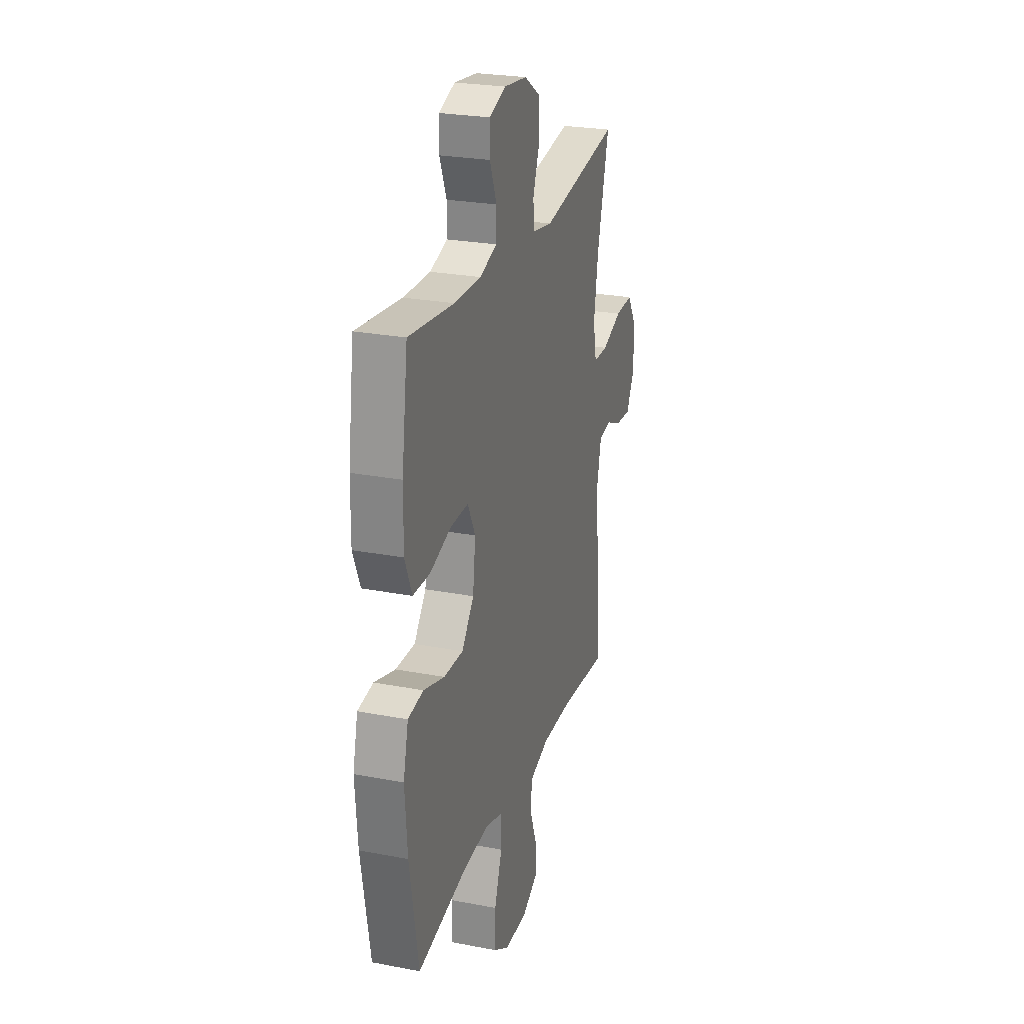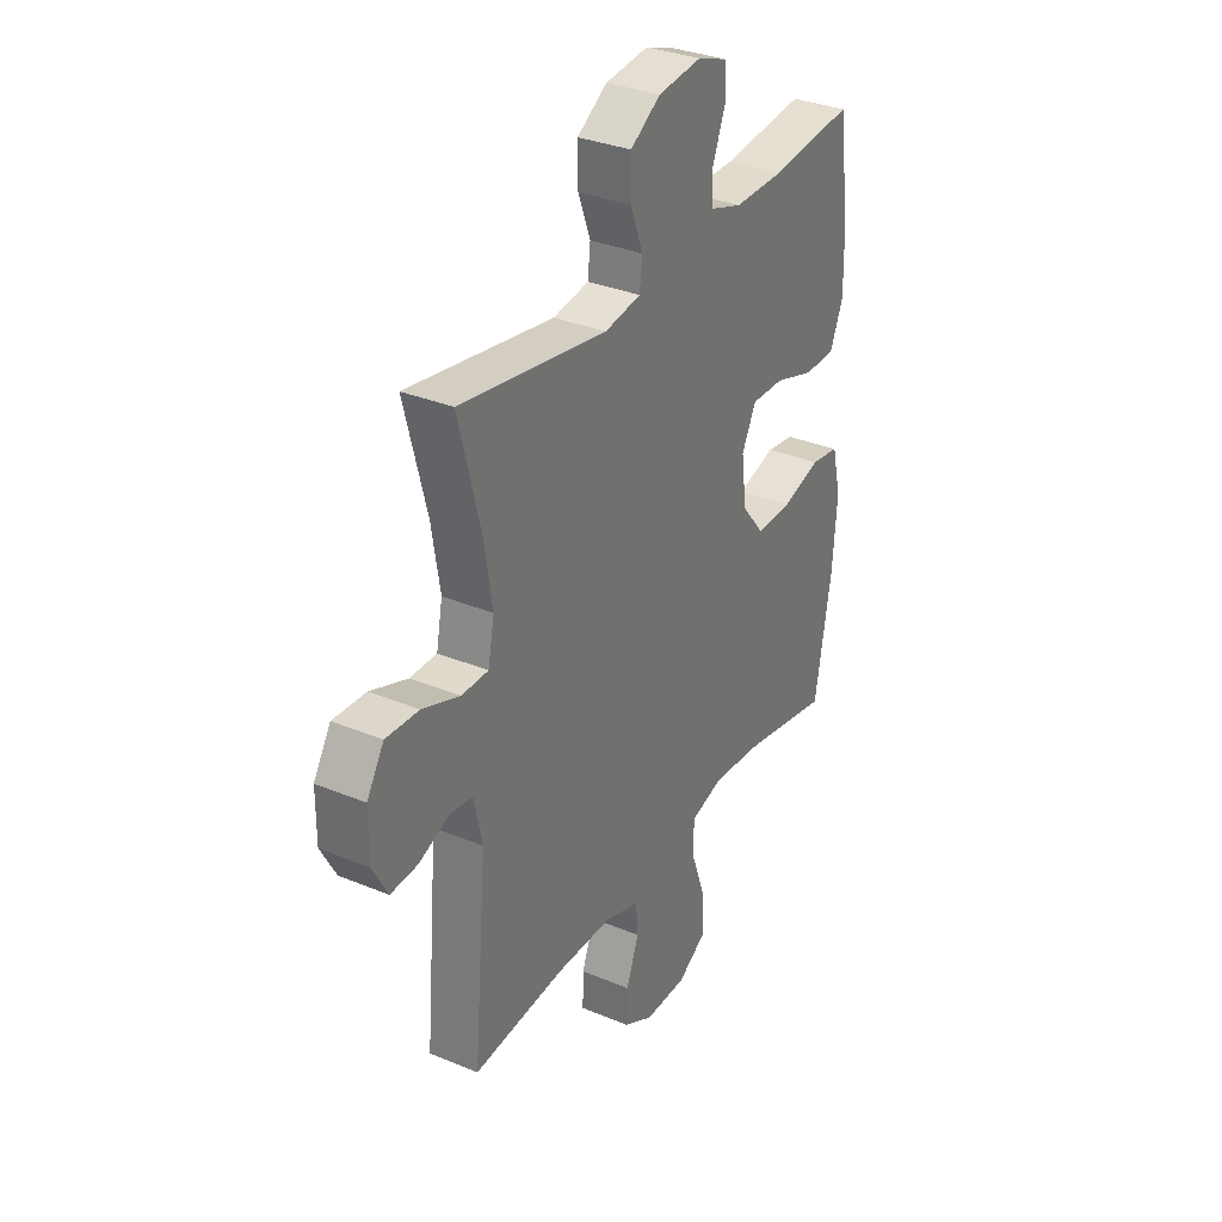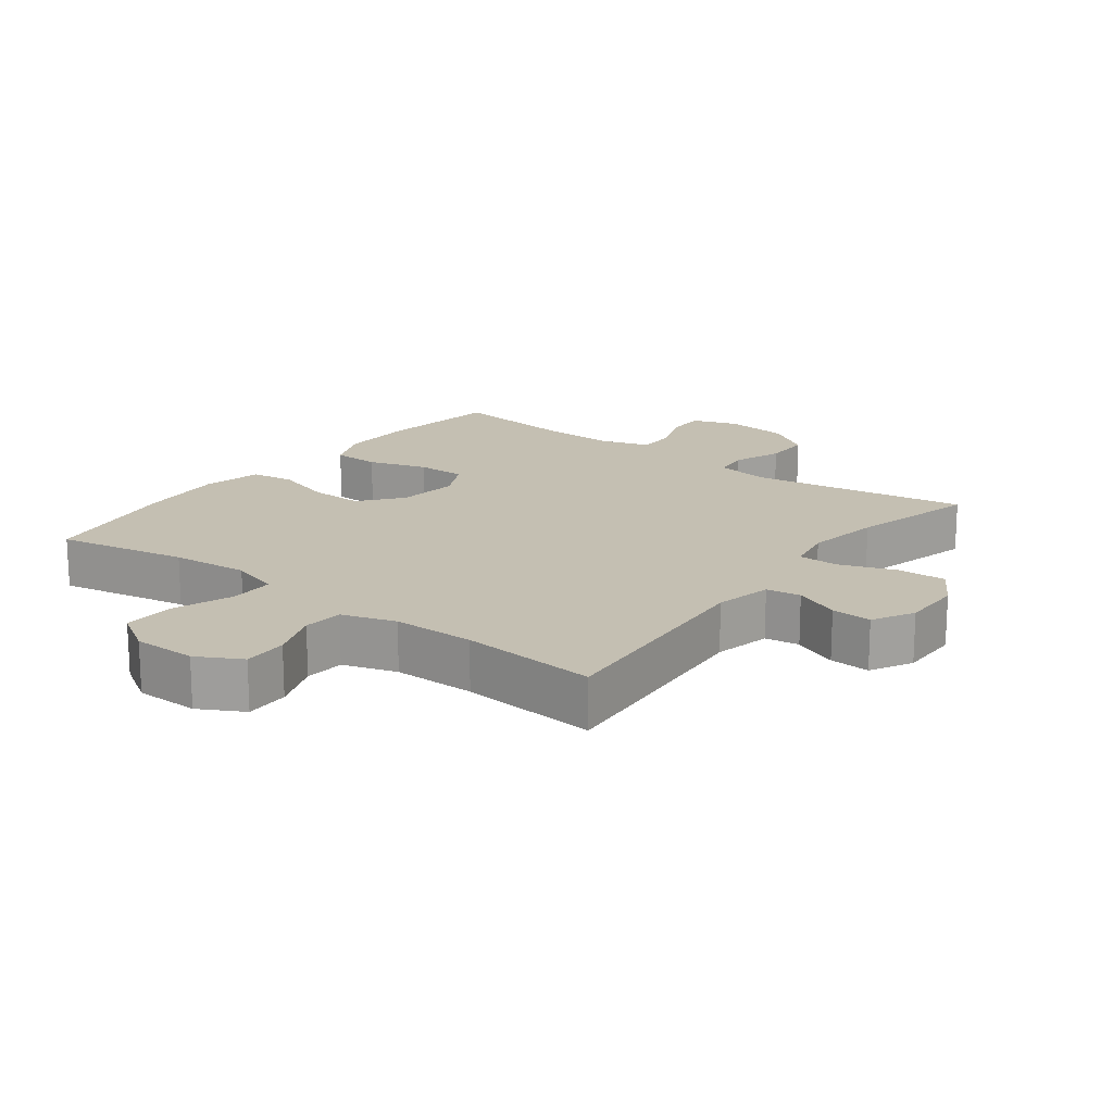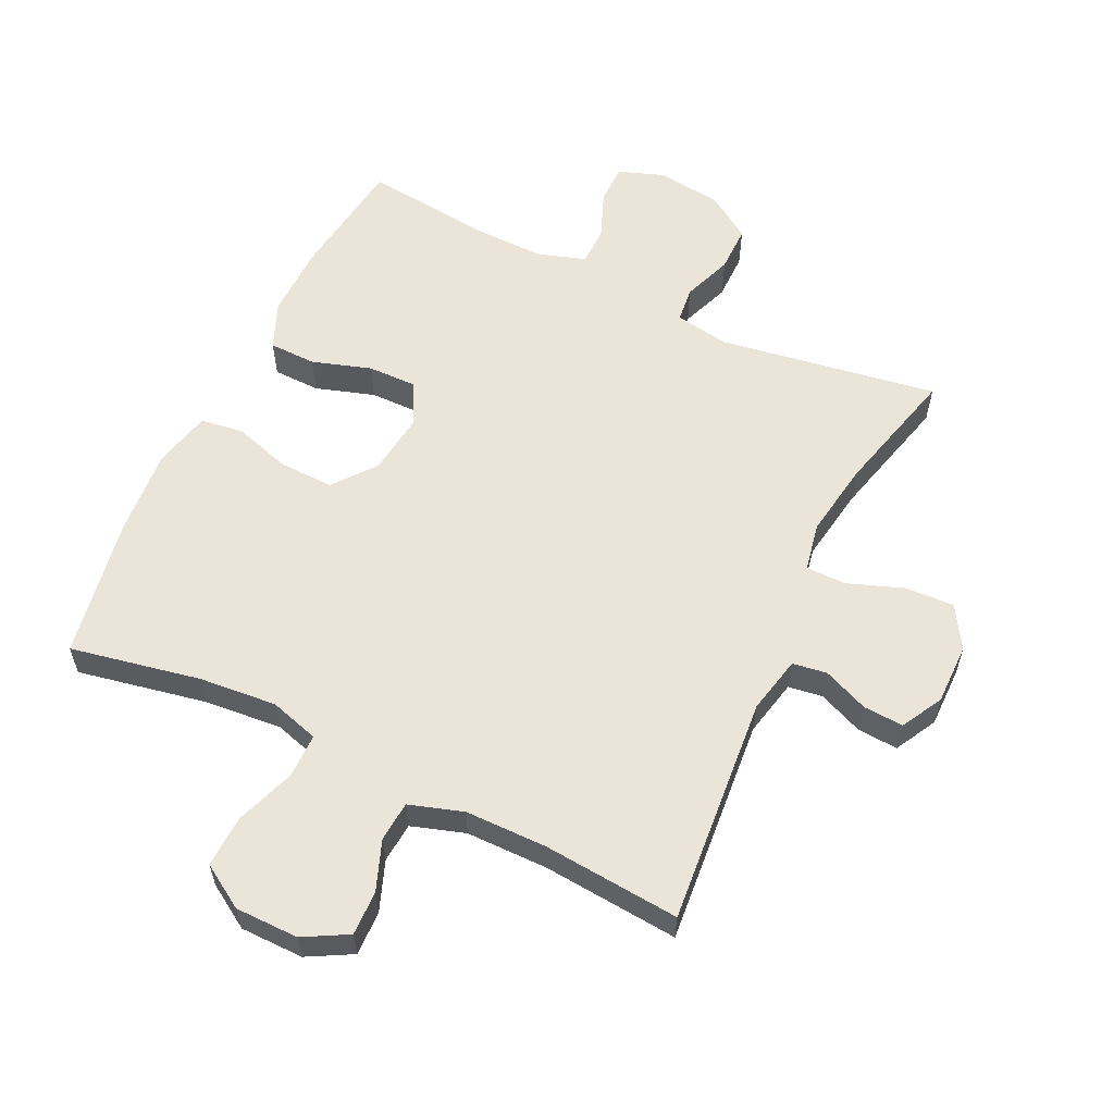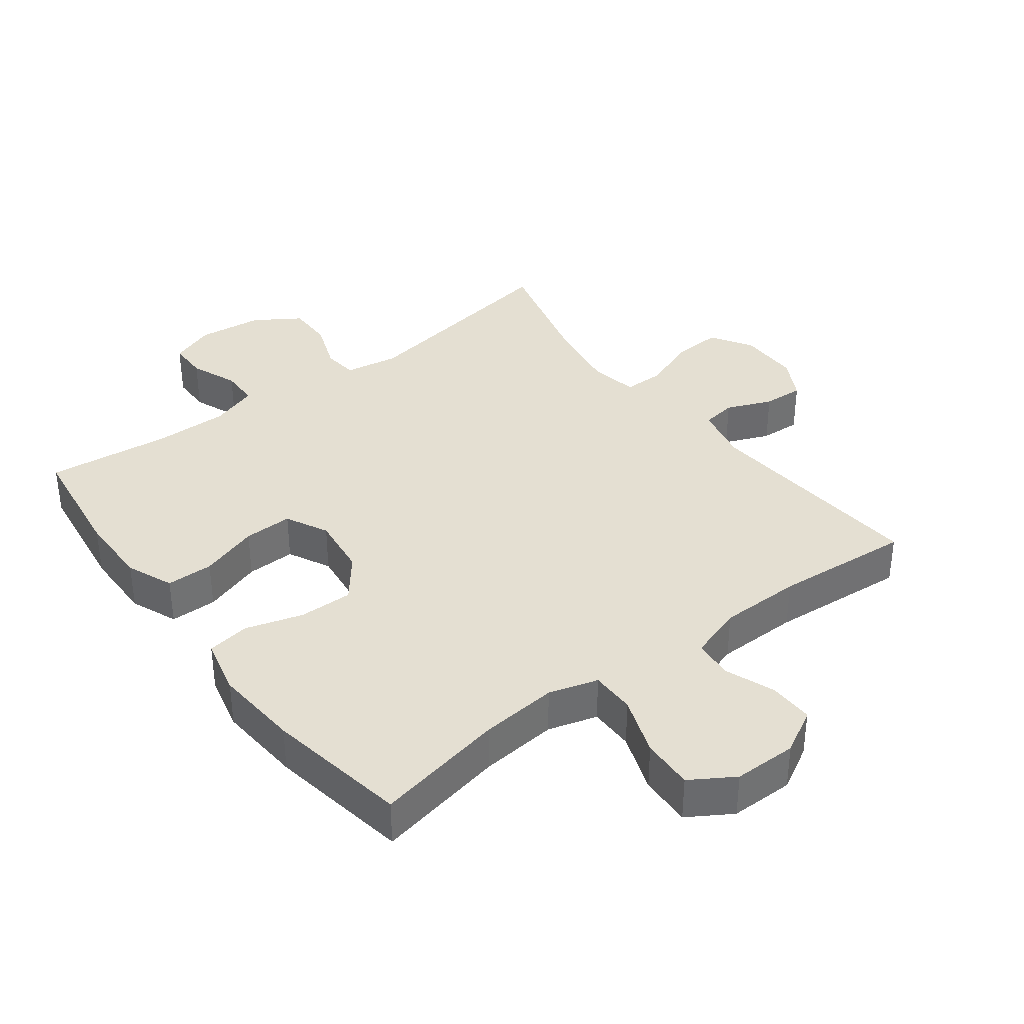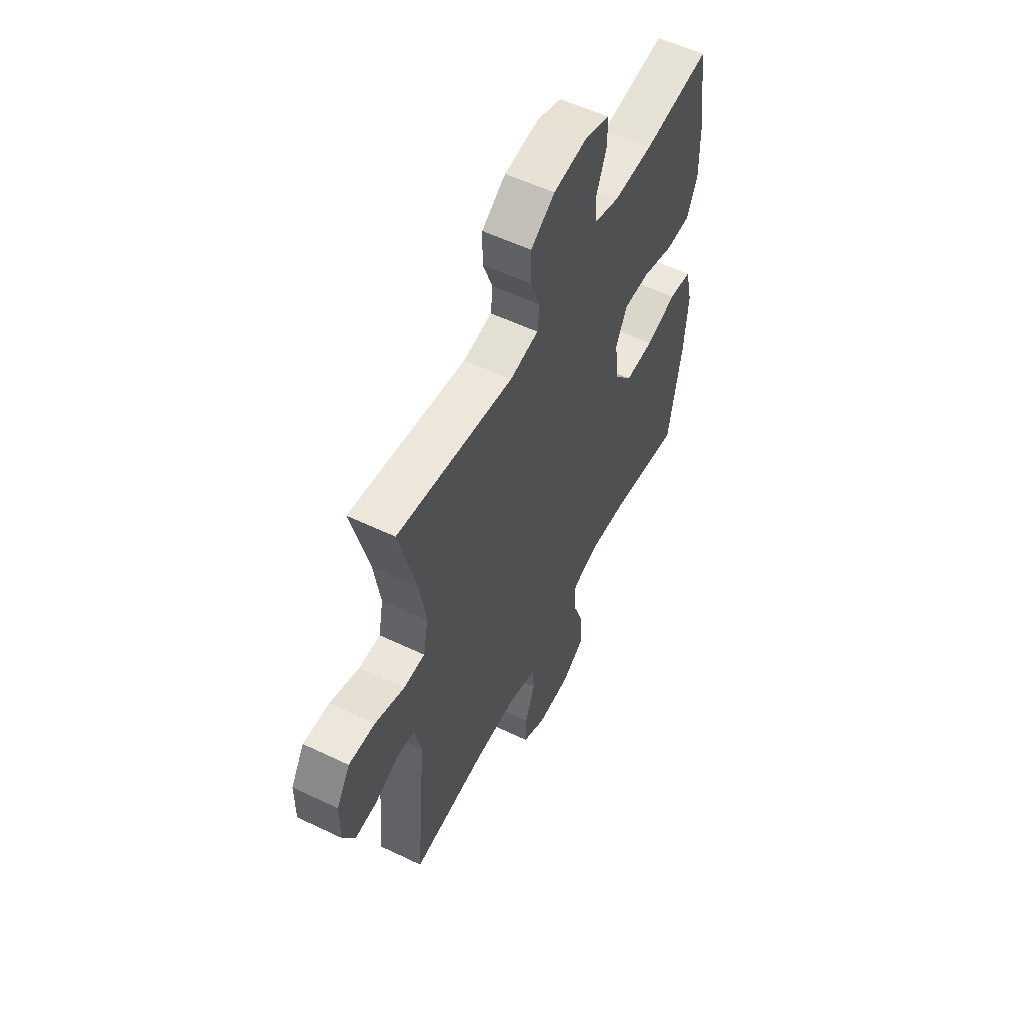
<metadata>
{"format":"obj","ext":"obj","renderer":"f3d","projection":"perspective","resolution":1024,"background":"white","views":[{"elev":25.4,"azim":107.2,"up":"+Z"},{"elev":32.7,"azim":-60.0,"up":"+Z"},{"elev":17.6,"azim":-142.7,"up":"+Y"},{"elev":59.1,"azim":-154.4,"up":"+Y"},{"elev":37.2,"azim":142.8,"up":"+Y"},{"elev":55.9,"azim":-63.3,"up":"+Z"}]}
</metadata>
<code>
o path1446
v 0.3248 0.0375 0.4879
v 0.2089 0.0375 0.4862
v 0.1346 0.0375 0.5104
v 0.1333 0.0375 0.5698
v 0.1628 0.0375 0.6438
v 0.1623 0.0375 0.7049
v 0.09155 0.0375 0.7303
v -0.009239 0.0375 0.7183
v -0.07943 0.0375 0.6725
v -0.07903 0.0375 0.5999
v -0.05038 0.0375 0.5231
v -0.05643 0.0375 0.4685
v -0.1406 0.0375 0.4546
v -0.4823 0.0375 0.5096
v -0.4313 0.0375 0.3114
v -0.4126 0.0375 0.1936
v -0.4272 0.0375 0.1183
v -0.4899 0.0375 0.1177
v -0.5767 0.0375 0.1498
v -0.6538 0.0375 0.1537
v -0.6937 0.0375 0.08859
v -0.6942 0.0375 -0.006119
v -0.6591 0.0375 -0.07108
v -0.5958 0.0375 -0.06738
v -0.5251 0.0375 -0.03789
v -0.4712 0.0375 -0.04591
v -0.4516 0.0375 -0.1349
v -0.4823 0.0375 -0.4921
v -0.2681 0.0375 -0.4741
v -0.1397 0.0375 -0.4751
v -0.05564 0.0375 -0.5022
v -0.05029 0.0375 -0.5645
v -0.08 0.0375 -0.6432
v -0.08156 0.0375 -0.7125
v -0.01249 0.0375 -0.7503
v 0.08669 0.0375 -0.7497
v 0.1547 0.0375 -0.7073
v 0.151 0.0375 -0.6261
v 0.1177 0.0375 -0.5336
v 0.1178 0.0375 -0.4638
v 0.1949 0.0375 -0.4411
v 0.3159 0.0375 -0.4519
v 0.5196 0.0375 -0.4921
v 0.5578 0.0375 -0.27
v 0.5682 0.0375 -0.1361
v 0.5467 0.0375 -0.0464
v 0.4802 0.0375 -0.03649
v 0.3898 0.0375 -0.06361
v 0.3057 0.0375 -0.06543
v 0.2534 0.0375 0.000266
v 0.2417 0.0375 0.09534
v 0.275 0.0375 0.1615
v 0.3515 0.0375 0.1601
v 0.4435 0.0375 0.1305
v 0.5171 0.0375 0.1317
v 0.5475 0.0375 0.2047
v 0.5458 0.0375 0.3185
v 0.5196 0.0375 0.5096
v 0.3248 -0.0375 0.4879
v 0.2089 -0.0375 0.4862
v 0.1346 -0.0375 0.5104
v 0.1333 -0.0375 0.5698
v 0.1628 -0.0375 0.6438
v 0.1623 -0.0375 0.7049
v 0.09155 -0.0375 0.7303
v -0.009239 -0.0375 0.7183
v -0.07943 -0.0375 0.6725
v -0.07903 -0.0375 0.5999
v -0.05038 -0.0375 0.5231
v -0.05643 -0.0375 0.4685
v -0.1406 -0.0375 0.4546
v -0.4823 -0.0375 0.5096
v -0.4313 -0.0375 0.3114
v -0.4126 -0.0375 0.1936
v -0.4272 -0.0375 0.1183
v -0.4899 -0.0375 0.1177
v -0.5767 -0.0375 0.1498
v -0.6538 -0.0375 0.1537
v -0.6937 -0.0375 0.08859
v -0.6942 -0.0375 -0.006119
v -0.6591 -0.0375 -0.07108
v -0.5958 -0.0375 -0.06738
v -0.5251 -0.0375 -0.03789
v -0.4712 -0.0375 -0.04591
v -0.4516 -0.0375 -0.1349
v -0.4823 -0.0375 -0.4921
v -0.2681 -0.0375 -0.4741
v -0.1397 -0.0375 -0.4751
v -0.05564 -0.0375 -0.5022
v -0.05029 -0.0375 -0.5645
v -0.08 -0.0375 -0.6432
v -0.08156 -0.0375 -0.7125
v -0.01249 -0.0375 -0.7503
v 0.08669 -0.0375 -0.7497
v 0.1547 -0.0375 -0.7073
v 0.151 -0.0375 -0.6261
v 0.1177 -0.0375 -0.5336
v 0.1178 -0.0375 -0.4638
v 0.1949 -0.0375 -0.4411
v 0.3159 -0.0375 -0.4519
v 0.5196 -0.0375 -0.4921
v 0.5578 -0.0375 -0.27
v 0.5682 -0.0375 -0.1361
v 0.5467 -0.0375 -0.0464
v 0.4802 -0.0375 -0.03649
v 0.3898 -0.0375 -0.06361
v 0.3057 -0.0375 -0.06543
v 0.2534 -0.0375 0.000266
v 0.2417 -0.0375 0.09534
v 0.275 -0.0375 0.1615
v 0.3515 -0.0375 0.1601
v 0.4435 -0.0375 0.1305
v 0.5171 -0.0375 0.1317
v 0.5475 -0.0375 0.2047
v 0.5458 -0.0375 0.3185
v 0.5196 -0.0375 0.5096
v 0.1623 0.0375 0.7049
v 0.1623 0.0375 0.7049
v 0.09155 0.0375 0.7303
v -0.009239 0.0375 0.7183
v -0.07943 0.0375 0.6725
v 0.1628 0.0375 0.6438
v -0.07903 0.0375 0.5999
v 0.1333 0.0375 0.5698
v -0.05038 0.0375 0.5231
v 0.1346 0.0375 0.5104
v 0.1346 0.0375 0.5104
v -0.05643 0.0375 0.4685
v -0.05643 0.0375 0.4685
v 0.2089 0.0375 0.4862
v 0.5196 0.0375 0.5096
v 0.5196 0.0375 0.5096
v 0.3248 0.0375 0.4879
v -0.1406 0.0375 0.4546
v -0.4823 0.0375 0.5096
v -0.4823 0.0375 0.5096
v 0.5458 0.0375 0.3185
v -0.4313 0.0375 0.3114
v 0.5475 0.0375 0.2047
v -0.4126 0.0375 0.1936
v 0.5171 0.0375 0.1317
v 0.5171 0.0375 0.1317
v 0.275 0.0375 0.1615
v 0.275 0.0375 0.1615
v 0.3515 0.0375 0.1601
v -0.4272 0.0375 0.1183
v -0.4272 0.0375 0.1183
v 0.2417 0.0375 0.09534
v 0.4435 0.0375 0.1305
v -0.5767 0.0375 0.1498
v -0.6538 0.0375 0.1537
v -0.6538 0.0375 0.1537
v -0.6937 0.0375 0.08859
v -0.4899 0.0375 0.1177
v 0.2534 0.0375 0.000266
v -0.6942 0.0375 -0.006119
v 0.3057 0.0375 -0.06543
v -0.6591 0.0375 -0.07108
v -0.6591 0.0375 -0.07108
v 0.5467 0.0375 -0.0464
v 0.5467 0.0375 -0.0464
v 0.4802 0.0375 -0.03649
v 0.3898 0.0375 -0.06361
v -0.5251 0.0375 -0.03789
v -0.4712 0.0375 -0.04591
v -0.4712 0.0375 -0.04591
v -0.5958 0.0375 -0.06738
v -0.4516 0.0375 -0.1349
v 0.5682 0.0375 -0.1361
v 0.5578 0.0375 -0.27
v 0.5196 0.0375 -0.4921
v 0.5196 0.0375 -0.4921
v 0.3159 0.0375 -0.4519
v 0.1949 0.0375 -0.4411
v 0.1178 0.0375 -0.4638
v 0.1178 0.0375 -0.4638
v 0.1177 0.0375 -0.5336
v -0.2681 0.0375 -0.4741
v -0.1397 0.0375 -0.4751
v -0.4823 0.0375 -0.4921
v -0.4823 0.0375 -0.4921
v -0.05564 0.0375 -0.5022
v -0.05564 0.0375 -0.5022
v -0.05029 0.0375 -0.5645
v 0.151 0.0375 -0.6261
v -0.08 0.0375 -0.6432
v 0.1547 0.0375 -0.7073
v 0.1547 0.0375 -0.7073
v -0.08156 0.0375 -0.7125
v -0.08156 0.0375 -0.7125
v 0.08669 0.0375 -0.7497
v -0.01249 0.0375 -0.7503
v 0.1623 -0.0375 0.7049
v 0.1623 -0.0375 0.7049
v 0.09155 -0.0375 0.7303
v -0.009239 -0.0375 0.7183
v -0.07943 -0.0375 0.6725
v 0.1628 -0.0375 0.6438
v -0.07903 -0.0375 0.5999
v 0.1333 -0.0375 0.5698
v -0.05038 -0.0375 0.5231
v 0.1346 -0.0375 0.5104
v 0.1346 -0.0375 0.5104
v -0.05643 -0.0375 0.4685
v -0.05643 -0.0375 0.4685
v 0.2089 -0.0375 0.4862
v 0.5196 -0.0375 0.5096
v 0.5196 -0.0375 0.5096
v 0.3248 -0.0375 0.4879
v -0.1406 -0.0375 0.4546
v -0.4823 -0.0375 0.5096
v -0.4823 -0.0375 0.5096
v 0.5458 -0.0375 0.3185
v -0.4313 -0.0375 0.3114
v 0.5475 -0.0375 0.2047
v -0.4126 -0.0375 0.1936
v 0.5171 -0.0375 0.1317
v 0.5171 -0.0375 0.1317
v 0.275 -0.0375 0.1615
v 0.275 -0.0375 0.1615
v 0.3515 -0.0375 0.1601
v -0.4272 -0.0375 0.1183
v -0.4272 -0.0375 0.1183
v 0.2417 -0.0375 0.09534
v 0.4435 -0.0375 0.1305
v -0.5767 -0.0375 0.1498
v -0.6538 -0.0375 0.1537
v -0.6538 -0.0375 0.1537
v -0.6937 -0.0375 0.08859
v -0.4899 -0.0375 0.1177
v 0.2534 -0.0375 0.000266
v -0.6942 -0.0375 -0.006119
v 0.3057 -0.0375 -0.06543
v -0.6591 -0.0375 -0.07108
v -0.6591 -0.0375 -0.07108
v 0.5467 -0.0375 -0.0464
v 0.5467 -0.0375 -0.0464
v 0.4802 -0.0375 -0.03649
v 0.3898 -0.0375 -0.06361
v -0.5251 -0.0375 -0.03789
v -0.4712 -0.0375 -0.04591
v -0.4712 -0.0375 -0.04591
v -0.5958 -0.0375 -0.06738
v -0.4516 -0.0375 -0.1349
v 0.5682 -0.0375 -0.1361
v 0.5578 -0.0375 -0.27
v 0.5196 -0.0375 -0.4921
v 0.5196 -0.0375 -0.4921
v 0.3159 -0.0375 -0.4519
v 0.1949 -0.0375 -0.4411
v 0.1178 -0.0375 -0.4638
v 0.1178 -0.0375 -0.4638
v 0.1177 -0.0375 -0.5336
v -0.2681 -0.0375 -0.4741
v -0.1397 -0.0375 -0.4751
v -0.4823 -0.0375 -0.4921
v -0.4823 -0.0375 -0.4921
v -0.05564 -0.0375 -0.5022
v -0.05564 -0.0375 -0.5022
v -0.05029 -0.0375 -0.5645
v 0.151 -0.0375 -0.6261
v -0.08 -0.0375 -0.6432
v 0.1547 -0.0375 -0.7073
v 0.1547 -0.0375 -0.7073
v -0.08156 -0.0375 -0.7125
v -0.08156 -0.0375 -0.7125
v 0.08669 -0.0375 -0.7497
v -0.01249 -0.0375 -0.7503
f 251 250 233
f 199 200 196
f 209 213 207
f 245 239 246
f 244 231 222
f 240 241 230
f 227 229 226
f 229 240 226
f 209 221 213
f 258 251 255
f 213 221 215
f 268 261 262
f 263 261 267
f 204 202 201
f 255 231 244
f 258 253 251
f 222 224 216
f 240 232 243
f 196 200 195
f 199 196 197
f 214 216 210
f 239 245 238
f 216 224 210
f 244 222 241
f 210 224 204
f 255 251 231
f 265 268 262
f 230 241 222
f 246 249 247
f 202 219 206
f 232 240 229
f 200 198 195
f 253 260 261
f 262 261 260
f 233 249 239
f 246 239 249
f 267 261 268
f 231 251 233
f 249 233 250
f 254 244 256
f 222 231 224
f 255 244 254
f 260 253 258
f 201 202 200
f 214 210 211
f 204 224 219
f 215 221 225
f 204 219 202
f 219 221 209
f 201 200 199
f 238 245 236
f 206 219 209
f 215 225 217
f 195 198 193
f 234 243 232
f 226 240 230
f 118 7 65 194
f 7 8 66 65
f 8 9 67 66
f 5 6 64 63
f 9 10 68 67
f 4 5 63 62
f 10 11 69 68
f 127 4 62 203
f 11 129 205 69
f 2 3 61 60
f 132 1 59 208
f 1 2 60 59
f 13 136 212 71
f 12 13 71 70
f 57 58 116 115
f 14 15 73 72
f 56 57 115 114
f 15 16 74 73
f 142 56 114 218
f 144 53 111 220
f 16 147 223 74
f 51 52 110 109
f 54 55 113 112
f 53 54 112 111
f 19 152 228 77
f 20 21 79 78
f 18 19 77 76
f 17 18 76 75
f 50 51 109 108
f 21 22 80 79
f 49 50 108 107
f 22 159 235 80
f 161 47 105 237
f 47 48 106 105
f 25 166 242 83
f 24 25 83 82
f 23 24 82 81
f 26 27 85 84
f 45 46 104 103
f 48 49 107 106
f 44 45 103 102
f 172 44 102 248
f 42 43 101 100
f 41 42 100 99
f 176 41 99 252
f 39 40 98 97
f 29 30 88 87
f 181 29 87 257
f 27 28 86 85
f 30 183 259 88
f 31 32 90 89
f 38 39 97 96
f 32 33 91 90
f 188 38 96 264
f 33 190 266 91
f 36 37 95 94
f 35 36 94 93
f 34 35 93 92
f 175 157 174
f 123 120 124
f 133 131 137
f 169 170 163
f 168 146 155
f 164 154 165
f 151 150 153
f 153 150 164
f 133 137 145
f 182 179 175
f 137 139 145
f 192 186 185
f 187 191 185
f 128 125 126
f 179 168 155
f 182 175 177
f 146 140 148
f 164 167 156
f 120 119 124
f 123 121 120
f 138 134 140
f 163 162 169
f 140 134 148
f 168 165 146
f 134 128 148
f 179 155 175
f 189 186 192
f 154 146 165
f 170 171 173
f 126 130 143
f 156 153 164
f 124 119 122
f 177 185 184
f 186 184 185
f 157 163 173
f 170 173 163
f 191 192 185
f 155 157 175
f 173 174 157
f 178 180 168
f 146 148 155
f 179 178 168
f 184 182 177
f 125 124 126
f 138 135 134
f 128 143 148
f 139 149 145
f 128 126 143
f 143 133 145
f 125 123 124
f 162 160 169
f 130 133 143
f 139 141 149
f 119 117 122
f 158 156 167
f 150 154 164

</code>
